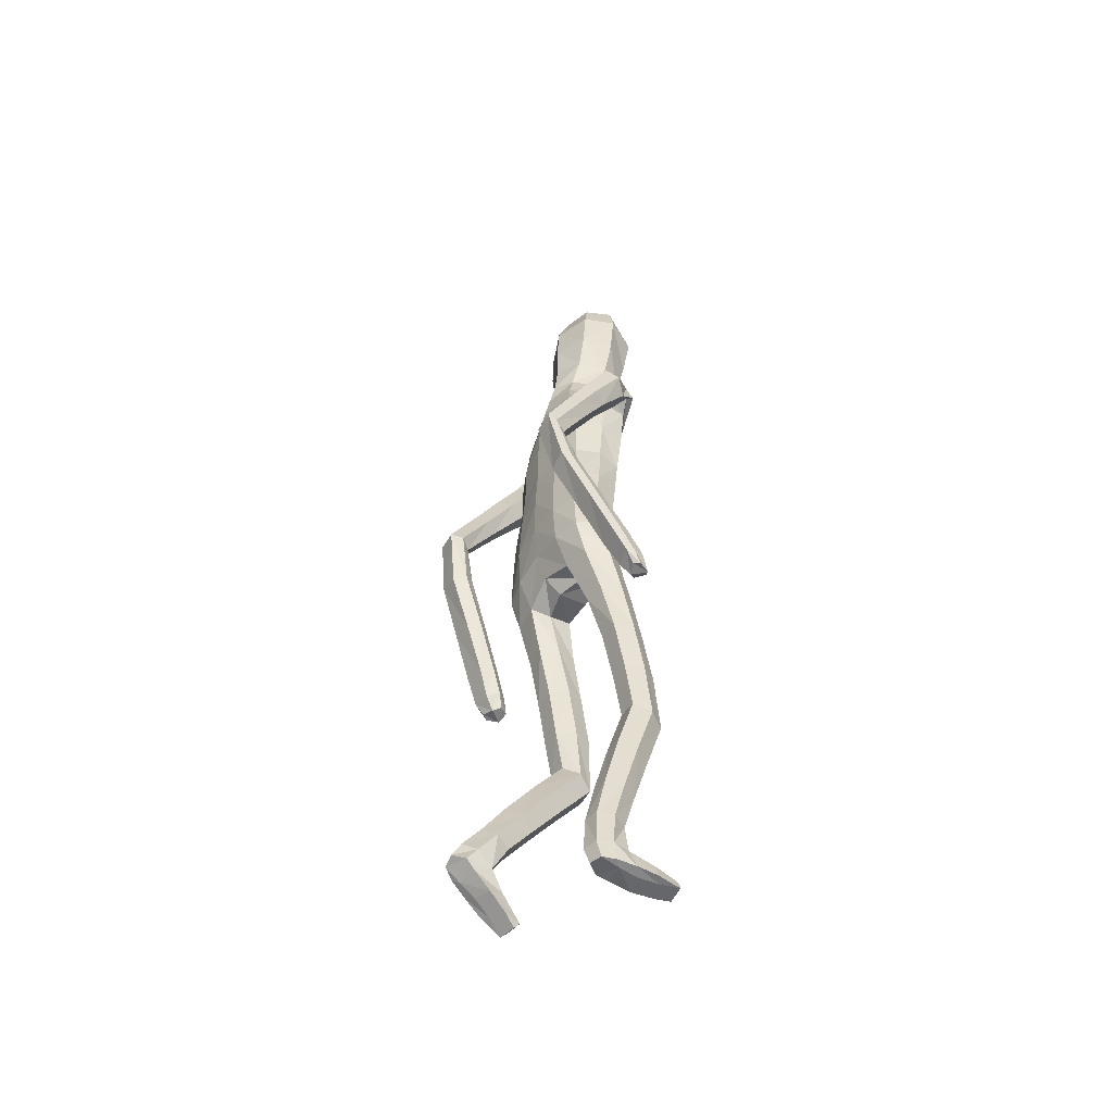
<metadata>
{"format":"obj","ext":"obj","renderer":"f3d","projection":"perspective","resolution":1024,"background":"white","views":[{"elev":-53.6,"azim":-122.7,"up":"+Y"}]}
</metadata>
<code>
o Group1
v -0.001043 3.162 -0.01622
v 0.1613 0.1504 -0.2867
v 0.1279 0.127 -0.2532
v 0.1221 0.1749 -0.2225
v 0.1496 0.2 -0.2609
v 0.204 0.1416 -0.2807
v 0.1774 0.1235 -0.2571
v 0.1987 0.1933 -0.2518
v 0.1591 -0.00046 -0.05187
v 0.155 0.02129 -0.07155
v 0.1449 -0.000813 -0.1053
v 0.1583 -0.02633 -0.0714
v 0.2084 0.001719 -0.05782
v 0.2118 0.02031 -0.07647
v 0.2193 -0.02087 -0.07948
v 0.4507 1.177 -0.02619
v 0.4304 1.169 0.01126
v 0.3955 1.168 -0.03437
v 0.437 1.181 -0.0467
v 0.4477 1.231 -0.04474
v 0.4299 1.243 -0.005156
v 0.4457 1.221 -0.07251
v 0.2005 0.01586 -0.1284
v 0.2109 0.1341 -0.1707
v 0.2258 0.07469 -0.1968
v 0.2191 0.1138 -0.2473
v 0.2169 0.1692 -0.2106
v 0.2162 0.06659 -0.1168
v 0.2279 0.02875 -0.1416
v 0.2152 0.2672 -0.1471
v 0.191 0.2474 -0.1017
v 0.1368 0.2474 -0.1092
v 0.1305 0.1346 -0.1657
v 0.1448 0.07233 -0.1194
v 0.1187 0.27 -0.1574
v 0.1305 0.09699 -0.2239
v 0.132 0.04562 -0.1675
v 0.3985 1.187 0.0217
v 0.3758 1.179 -0.01197
v 0.3865 1.241 0.005216
v 0.3582 1.231 -0.03028
v 0.07702 3.32 0.07231
v 0.1052 3.263 0.05376
v 0.08518 3.334 0.1473
v 0.1425 3.267 0.1412
v 0.1073 1.427 0.09348
v 0.1289 1.271 0.1233
v 0.2005 1.272 0.1298
v 0.2008 1.432 0.09404
v 0.2096 1.551 0.06654
v 0.1147 1.539 0.1019
v 0.09933 1.4 0.01112
v 0.1098 1.263 0.05113
v 0.1131 1.409 -0.05921
v 0.1169 1.531 -0.1055
v 0.2101 1.526 -0.0817
v 0.205 1.402 -0.04713
v 0.1407 1.243 -0.005164
v 0.3834 1.209 -0.06618
v 0.1977 0.09808 -0.2339
v 0.2222 0.000528 -0.1067
v 0.1325 2.486 -0.03428
v 0.08456 2.612 -0.01747
v 0.06452 3.317 0.2124
v 0.0874 3.255 0.2286
v 0.1451 2.339 0.173
v 0.2153 2.322 0.1387
v 0.2728 2.336 0.1249
v 0.2709 2.374 0.1586
v 0.1203 2.178 0.1539
v 0.2117 2.168 0.1183
v 0.1269 2.494 0.147
v 0.2651 2.456 0.1401
v 0.3114 2.282 0.07987
v 0.3535 2.331 0.04694
v 0.2588 2.493 0.06114
v 0.1715 2.531 0.06012
v 0.3445 2.364 0.001201
v 0.3504 2.173 -0.06255
v 0.3456 2.2 -0.09978
v 0.2652 2.356 -0.02965
v 0.2482 2.404 -0.009434
v 0.2709 2.203 -0.1165
v 0.3478 2.031 -0.1993
v 0.2774 2.032 -0.2089
v 0.2404 2.177 -0.07356
v 0.2263 2.321 0.01527
v 0.251 2.008 -0.1695
v 0.2793 1.861 -0.3032
v 0.2551 1.839 -0.2661
v 0.2738 1.985 -0.1305
v 0.2635 2.149 -0.02713
v 0.2798 1.819 -0.2312
v 0.2784 1.656 -0.2287
v 0.3016 1.676 -0.1925
v 0.3276 1.82 -0.2325
v 0.3235 1.986 -0.1295
v 0.3484 1.683 -0.1955
v 0.3349 1.502 -0.1114
v 0.3813 1.507 -0.1174
v 0.3733 1.67 -0.2338
v 0.3507 1.842 -0.2687
v 0.4044 1.494 -0.1565
v 0.4132 1.34 -0.04442
v 0.4333 1.326 -0.08439
v 0.4036 1.481 -0.1895
v 0.3731 1.657 -0.2679
v 0.432 1.315 -0.1159
v 0.36 1.302 -0.1092
v 0.3321 1.468 -0.1858
v 0.3406 1.317 -0.06878
v 0.3094 1.482 -0.1456
v 0.3674 1.337 -0.03618
v 0.3036 1.642 -0.2686
v 0.3486 1.862 -0.2989
v 0.3503 2.009 -0.1664
v 0.3189 2.147 -0.02271
v 0.2619 2.275 0.06797
v 0.2753 2.338 0.05356
v 0.2289 2.318 0.05194
v 0.2111 2.366 -0.02655
v 0.226 2.173 0.02805
v 0.1894 2.186 -0.05881
v 0.2211 2.018 0.01919
v 0.1839 2.023 -0.06122
v 0.2027 2.012 0.104
v 0.2058 1.843 0.08801
v 0.2315 1.849 0.005218
v 0.1112 2.013 0.133
v 0.1112 1.842 0.1239
v 0.1189 1.674 0.1149
v 0.2115 1.682 0.07014
v 0.2354 1.685 -0.01179
v 0.2412 1.543 -0.009386
v 0.2023 1.681 -0.08214
v 0.2417 1.415 0.02565
v 0.2388 1.258 0.06781
v 0.2106 1.242 0.002065
v 0.2376 1.08 0.105
v 0.2179 1.068 0.03952
v 0.2017 1.09 0.1628
v 0.2035 0.8974 0.1914
v 0.2379 0.8923 0.1337
v 0.1364 1.09 0.1571
v 0.14 0.8972 0.1871
v 0.1148 1.08 0.09393
v 0.1184 0.8905 0.1247
v 0.151 1.07 0.03906
v 0.1545 0.8846 0.06852
v 0.2189 0.8854 0.06868
v 0.2192 0.7367 0.0941
v 0.1569 0.7384 0.0949
v 0.2384 0.7005 0.1453
v 0.2301 0.5417 0.03298
v 0.211 0.5767 -0.01664
v 0.2051 0.6684 0.1921
v 0.1986 0.511 0.0796
v 0.1429 0.6715 0.1902
v 0.1387 0.5147 0.07771
v 0.1222 0.7065 0.1413
v 0.1191 0.5486 0.02978
v 0.1515 0.5798 -0.0163
v 0.1463 0.4217 -0.1196
v 0.1179 0.3928 -0.07663
v 0.2014 0.4175 -0.1173
v 0.1965 0.2889 -0.1917
v 0.1452 0.2921 -0.1982
v 0.2201 0.3859 -0.0713
v 0.1919 0.3568 -0.02732
v 0.1365 0.36 -0.03126
v 0.1141 1.685 -0.1138
v 0.1087 1.857 -0.1082
v 0.1999 1.851 -0.07484
v 0.1024 2.029 -0.09919
v 0.1061 2.203 -0.09691
v 0.1141 2.362 -0.07342
v 0.09004 2.608 0.1227
v 0.1234 2.621 0.06177
v 0.1049 2.706 0.0845
v 0.07112 2.696 0.1212
v 0.06391 2.721 0.00716
v 0.09068 2.844 0.02261
v 0.1293 2.82 0.1195
v 0.1165 2.999 0.0273
v 0.123 3.159 0.03453
v 0.1689 3.156 0.1407
v 0.1533 2.988 0.1352
v 0.1107 3.152 0.255
v 0.09065 2.977 0.2358
v 0.0868 2.799 0.2008
v 0.1933 0.05903 -0.1864
v 0.02356 2.975 0.2532
v 0.02063 3.146 0.2706
v -0.001031 3.331 0.06055
v -0.000571 3.272 0.02257
v -0.000197 1.416 0.08995
v -0.000775 1.517 0.1142
v 0.000356 1.4 -0.01411
v 0.000417 1.549 -0.1094
v 0.000431 1.447 -0.07336
v 0.001494 2.611 -0.05866
v 0.002813 2.51 -0.07794
v -0.002481 3.254 0.2596
v -0.002336 3.322 0.221
v -0.001765 3.347 0.147
v -0.003077 2.183 0.1611
v -0.00385 2.346 0.1754
v -0.001611 2.488 0.1622
v -0.000936 1.843 0.1337
v -0.001107 2.015 0.1429
v -0.001078 1.667 0.1304
v 0.00072 1.86 -0.1183
v 0.000557 1.692 -0.1202
v 0.000601 2.032 -0.1103
v -1.7e-05 2.214 -0.1084
v 0.001576 2.381 -0.1011
v -0.000989 2.611 0.1414
v -0.000329 2.857 -0.02394
v -0.000197 2.73 -0.03571
v -0.000337 3.008 -0.02467
v 0.000195 3.162 -0.01621
v -0.002883 2.971 0.2865
v -0.002907 3.145 0.2873
v -0.002424 2.798 0.2331
v -0.001614 2.69 0.1394
v -0.1318 0.02605 -0.002177
v -0.09848 0.02858 0.03955
v -0.09264 0.0854 0.03146
v -0.1201 0.08238 -0.01476
v -0.1746 0.0227 0.008696
v -0.148 0.02342 0.03867
v -0.1691 0.08212 -0.003215
v -0.1299 0.05617 0.2763
v -0.1257 0.0607 0.2473
v -0.1156 0.02226 0.2349
v -0.129 0.02377 0.2773
v -0.1792 0.0541 0.2702
v -0.1825 0.05682 0.244
v -0.19 0.02291 0.2676
v -0.3829 1.193 0.04965
v -0.3661 1.191 0.08961
v -0.3264 1.192 0.04803
v -0.3676 1.197 0.03032
v -0.3858 1.244 0.02588
v -0.3748 1.263 0.06552
v -0.3791 1.232 -0.000323
v -0.1712 0.02072 0.2065
v -0.1815 0.08597 0.09917
v -0.1964 0.02341 0.1163
v -0.1897 0.02205 0.05239
v -0.1874 0.08794 0.04476
v -0.1869 0.06742 0.1836
v -0.1986 0.02242 0.1881
v -0.1867 0.2008 0.05137
v -0.1623 0.198 0.1005
v -0.1081 0.1968 0.09318
v -0.1011 0.08872 0.102
v -0.1154 0.07025 0.1779
v -0.09017 0.2018 0.04026
v -0.1011 0.02372 0.08127
v -0.1027 0.01924 0.1574
v -0.3387 1.215 0.1012
v -0.3113 1.208 0.0711
v -0.3331 1.269 0.08038
v -0.2997 1.26 0.04921
v -0.07935 3.32 0.07103
v -0.1072 3.263 0.05202
v -0.08873 3.334 0.1459
v -0.1459 3.267 0.1388
v -0.1064 1.433 0.09319
v -0.1239 1.278 0.1312
v -0.1955 1.278 0.1378
v -0.1998 1.436 0.09382
v -0.2114 1.552 0.06071
v -0.1164 1.543 0.09692
v -0.09771 1.402 0.01229
v -0.1046 1.267 0.05954
v -0.1116 1.407 -0.05831
v -0.1175 1.527 -0.1093
v -0.2111 1.521 -0.08609
v -0.2033 1.399 -0.04562
v -0.1351 1.243 0.004369
v -0.3169 1.232 0.01347
v -0.1682 0.01822 0.07271
v -0.1929 0.02244 0.233
v -0.118 2.496 -0.04245
v -0.08039 2.613 -0.0193
v -0.06914 3.317 0.2113
v -0.09227 3.255 0.2271
v -0.1659 2.352 0.1613
v -0.2349 2.345 0.1196
v -0.2894 2.371 0.09799
v -0.286 2.408 0.132
v -0.1299 2.179 0.1506
v -0.2208 2.172 0.1122
v -0.1276 2.503 0.1389
v -0.2674 2.488 0.1149
v -0.3194 2.319 0.06134
v -0.3546 2.366 0.02033
v -0.2478 2.523 0.0372
v -0.1598 2.545 0.04853
v -0.339 2.395 -0.02675
v -0.3493 2.199 -0.07446
v -0.3391 2.222 -0.1131
v -0.2577 2.381 -0.04841
v -0.2419 2.434 -0.03296
v -0.2631 2.22 -0.1218
v -0.3406 2.045 -0.1974
v -0.2697 2.042 -0.1993
v -0.2387 2.196 -0.0737
v -0.2263 2.349 0.002666
v -0.2489 2.021 -0.1554
v -0.2715 1.864 -0.2783
v -0.2526 1.844 -0.2371
v -0.2769 2.003 -0.1173
v -0.2681 2.175 -0.02789
v -0.2819 1.828 -0.2034
v -0.2617 1.673 -0.1842
v -0.2917 1.693 -0.1529
v -0.3292 1.831 -0.21
v -0.3263 2.006 -0.1218
v -0.3383 1.691 -0.1613
v -0.3078 1.523 -0.05749
v -0.3535 1.521 -0.06872
v -0.3564 1.671 -0.2003
v -0.3472 1.851 -0.2502
v -0.3695 1.5 -0.1082
v -0.3684 1.358 0.01801
v -0.3813 1.337 -0.02202
v -0.3631 1.485 -0.1394
v -0.3503 1.656 -0.2327
v -0.3747 1.323 -0.05185
v -0.3028 1.322 -0.03653
v -0.2913 1.483 -0.1272
v -0.2908 1.345 0.003714
v -0.2758 1.504 -0.08663
v -0.3239 1.363 0.03113
v -0.2797 1.652 -0.2248
v -0.3407 1.868 -0.2817
v -0.3478 2.026 -0.1632
v -0.3237 2.175 -0.02934
v -0.2695 2.309 0.05529
v -0.2839 2.374 0.02661
v -0.2405 2.343 0.03168
v -0.2091 2.389 -0.04502
v -0.2334 2.178 0.0208
v -0.1931 2.19 -0.06455
v -0.2235 2.019 0.01549
v -0.1843 2.023 -0.06406
v -0.206 2.012 0.1008
v -0.2073 1.843 0.08467
v -0.2319 1.849 0.001715
v -0.1137 2.013 0.1314
v -0.1129 1.842 0.1224
v -0.1212 1.674 0.1114
v -0.2135 1.682 0.06504
v -0.2365 1.683 -0.01704
v -0.2427 1.54 -0.01475
v -0.2025 1.679 -0.08671
v -0.2403 1.414 0.02648
v -0.2334 1.26 0.07663
v -0.2049 1.241 0.01175
v -0.2278 1.083 0.1229
v -0.2079 1.069 0.05808
v -0.1922 1.098 0.1801
v -0.1892 0.9074 0.2177
v -0.2234 0.8981 0.1608
v -0.1269 1.099 0.1743
v -0.1257 0.9083 0.2135
v -0.1051 1.087 0.1117
v -0.104 0.8985 0.1521
v -0.141 1.072 0.05747
v -0.1399 0.8888 0.09639
v -0.2043 0.8881 0.0964
v -0.2005 0.7237 0.124
v -0.1383 0.7265 0.1241
v -0.2192 0.7057 0.1844
v -0.2075 0.5189 0.1309
v -0.1888 0.5359 0.07248
v -0.1855 0.6915 0.2391
v -0.1756 0.5059 0.185
v -0.1233 0.6951 0.2362
v -0.1158 0.51 0.1818
v -0.1031 0.7123 0.1784
v -0.09665 0.5265 0.1253
v -0.1294 0.5401 0.07162
v -0.1208 0.3569 0.02635
v -0.09202 0.3444 0.0764
v -0.1759 0.3526 0.03006
v -0.1683 0.2065 0.001824
v -0.117 0.2081 -0.005594
v -0.1941 0.3377 0.08396
v -0.1656 0.3252 0.135
v -0.1103 0.328 0.1301
v -0.1135 1.684 -0.1168
v -0.1073 1.857 -0.1096
v -0.1992 1.851 -0.07775
v -0.1014 2.029 -0.1006
v -0.1073 2.205 -0.09964
v -0.1104 2.37 -0.08075
v -0.08922 2.609 0.1206
v -0.12 2.623 0.05858
v -0.1068 2.706 0.08272
v -0.0739 2.696 0.12
v -0.06499 2.721 0.006103
v -0.09208 2.844 0.02112
v -0.1322 2.82 0.1174
v -0.118 2.999 0.02538
v -0.1247 3.159 0.0325
v -0.1723 3.156 0.1379
v -0.1565 2.988 0.1327
v -0.116 3.152 0.2532
v -0.09557 2.977 0.2343
v -0.0911 2.799 0.1994
v -0.1639 0.01779 0.1343
v -0.02878 2.975 0.2527
v -0.02617 3.146 0.2702
v -0.002725 2.962 0.2672
f 2 3 4
f 2 6 3
f 2 5 6
f 9 10 11
f 9 13 14
f 9 12 15
f 16 17 19
f 16 20 17
f 16 19 22
f 12 11 23
f 24 25 27
f 24 28 29
f 24 27 31
f 24 31 32
f 24 33 28
f 33 32 35
f 33 4 3
f 33 36 34
f 38 39 17
f 38 40 41
f 38 17 40
f 42 43 194
f 42 44 43
f 46 47 48
f 46 49 50
f 46 52 47
f 46 51 196
f 46 196 198
f 54 55 57
f 54 200 199
f 54 52 200
f 54 58 53
f 19 18 22
f 7 60 3
f 7 6 60
f 61 14 13
f 61 29 14
f 61 15 23
f 62 202 201
f 39 41 18
f 64 204 65
f 64 44 204
f 64 65 45
f 66 67 68
f 66 70 71
f 66 207 206
f 66 72 208
f 66 69 72
f 73 69 74
f 73 76 72
f 73 75 76
f 78 75 79
f 78 81 76
f 78 80 83
f 83 80 85
f 83 86 81
f 83 85 88
f 88 85 90
f 88 91 86
f 88 90 93
f 93 90 95
f 93 96 91
f 93 95 98
f 98 95 100
f 98 101 102
f 98 100 103
f 103 100 105
f 103 106 107
f 103 105 106
f 108 105 20
f 108 109 106
f 108 22 59
f 109 111 112
f 109 59 111
f 111 113 112
f 111 41 40
f 113 104 99
f 113 40 21
f 112 94 114
f 112 99 94
f 114 107 110
f 114 89 107
f 114 94 89
f 115 102 101
f 115 84 102
f 115 89 84
f 116 97 102
f 116 79 117
f 116 84 80
f 117 92 97
f 117 74 92
f 117 79 75
f 118 87 92
f 118 68 87
f 118 74 68
f 119 82 87
f 119 120 82
f 119 68 67
f 120 122 121
f 120 67 122
f 122 124 123
f 122 71 124
f 126 127 128
f 126 129 127
f 126 71 70
f 129 210 130
f 129 70 206
f 209 211 130
f 211 197 131
f 131 132 130
f 131 51 132
f 132 133 127
f 132 50 134
f 134 56 133
f 134 136 56
f 134 50 49
f 136 137 57
f 136 49 48
f 137 139 138
f 137 48 139
f 141 142 139
f 141 144 142
f 141 48 47
f 144 146 145
f 144 47 53
f 146 148 149
f 146 53 148
f 148 140 150
f 148 58 140
f 150 151 149
f 150 143 153
f 150 140 143
f 153 154 155
f 153 156 154
f 153 143 156
f 156 158 157
f 156 142 145
f 158 160 161
f 158 145 147
f 160 152 162
f 160 147 149
f 162 163 164
f 162 155 165
f 162 152 155
f 165 166 167
f 165 168 166
f 165 155 168
f 168 169 30
f 168 154 169
f 169 170 32
f 169 157 170
f 170 164 35
f 170 159 161
f 166 8 167
f 166 30 8
f 167 35 164
f 167 5 35
f 138 58 54
f 135 171 172
f 135 56 171
f 135 173 128
f 171 213 212
f 171 55 213
f 212 214 172
f 214 215 174
f 215 216 175
f 175 123 125
f 175 176 121
f 174 125 173
f 173 125 124
f 104 21 20
f 72 177 217
f 72 77 178
f 178 179 180
f 178 63 179
f 178 77 62
f 181 182 183
f 181 219 182
f 181 63 219
f 218 220 182
f 220 1 184
f 1 195 185
f 185 186 184
f 185 43 45
f 186 188 189
f 186 45 188
f 188 193 192
f 188 65 193
f 222 418 192
f 224 225 180
f 225 217 177
f 190 183 187
f 190 180 179
f 187 183 184
f 205 44 194
f 216 202 176
f 62 82 176
f 62 77 82
f 60 191 37
f 60 26 191
f 191 23 11
f 191 25 23
f 37 11 10
f 34 10 14
f 26 6 8
f 193 223 222
f 418 224 190
f 226 229 227
f 226 227 230
f 226 230 229
f 233 236 235
f 233 234 238
f 233 237 239
f 240 243 241
f 240 241 244
f 240 244 246
f 236 239 247
f 248 251 249
f 248 249 253
f 248 255 251
f 248 257 256
f 248 252 257
f 257 228 259
f 257 260 227
f 257 258 260
f 262 241 263
f 262 263 265
f 262 264 241
f 266 194 267
f 266 267 268
f 270 273 272
f 270 275 274
f 270 271 276
f 270 196 275
f 270 276 198
f 278 281 279
f 278 279 199
f 278 200 276
f 278 276 277
f 243 246 242
f 231 227 284
f 231 284 230
f 285 239 237
f 285 238 253
f 285 253 247
f 286 287 201
f 263 242 265
f 288 289 204
f 288 204 268
f 288 268 269
f 290 293 292
f 290 291 294
f 290 294 206
f 290 207 208
f 290 296 293
f 297 299 298
f 297 296 300
f 297 300 299
f 302 304 303
f 302 300 305
f 302 305 307
f 307 309 304
f 307 305 310
f 307 310 312
f 312 314 309
f 312 310 315
f 312 315 317
f 317 319 314
f 317 315 320
f 317 320 319
f 322 324 319
f 322 320 326
f 322 325 327
f 327 329 324
f 327 325 331
f 327 330 329
f 332 246 244
f 332 330 333
f 332 333 283
f 333 334 336
f 333 335 283
f 335 336 337
f 335 337 264
f 337 323 328
f 337 328 245
f 336 334 338
f 336 318 323
f 338 334 331
f 338 331 339
f 338 313 318
f 339 331 325
f 339 326 308
f 339 308 313
f 340 326 321
f 340 321 341
f 340 303 304
f 341 321 316
f 341 316 298
f 341 298 299
f 342 316 311
f 342 311 292
f 342 292 298
f 343 311 306
f 343 306 344
f 343 344 291
f 344 345 346
f 344 346 291
f 346 347 348
f 346 348 350
f 350 348 352
f 350 351 353
f 350 353 295
f 353 354 210
f 353 210 294
f 209 354 355
f 211 355 197
f 355 354 356
f 355 356 275
f 356 351 357
f 356 357 358
f 358 357 280
f 358 280 360
f 358 360 273
f 360 281 361
f 360 361 272
f 361 362 363
f 361 363 272
f 365 363 366
f 365 366 368
f 365 368 271
f 368 369 370
f 368 370 277
f 370 371 373
f 370 372 277
f 372 373 374
f 372 364 282
f 374 373 375
f 374 375 377
f 374 367 364
f 377 375 379
f 377 378 380
f 377 380 367
f 380 381 382
f 380 382 369
f 382 383 385
f 382 384 371
f 384 385 386
f 384 376 373
f 386 385 388
f 386 387 389
f 386 379 376
f 389 387 391
f 389 390 392
f 389 392 379
f 392 254 393
f 392 393 378
f 393 255 256
f 393 394 381
f 394 256 259
f 394 388 385
f 390 391 232
f 390 232 254
f 391 387 388
f 391 259 229
f 362 281 278
f 359 397 396
f 359 395 280
f 359 357 352
f 395 396 212
f 395 213 279
f 212 396 214
f 214 398 215
f 215 399 216
f 399 398 349
f 399 347 345
f 398 396 397
f 397 352 348
f 328 329 244
f 296 208 217
f 296 401 402
f 402 401 403
f 402 403 287
f 402 287 286
f 405 403 407
f 405 406 219
f 405 219 201
f 218 406 220
f 220 408 221
f 221 409 195
f 409 408 410
f 409 410 269
f 410 411 413
f 410 412 269
f 412 413 416
f 412 417 289
f 222 416 418
f 224 414 404
f 225 404 401
f 414 413 411
f 414 407 403
f 411 408 407
f 205 194 268
f 216 400 202
f 286 400 306
f 286 306 301
f 284 260 261
f 284 415 250
f 415 261 235
f 415 247 249
f 261 258 234
f 258 252 238
f 250 251 232
f 417 416 222
f 224 418 414
f 5 2 4
f 6 7 3
f 5 8 6
f 12 9 11
f 10 9 14
f 13 9 15
f 17 18 19
f 20 21 17
f 20 16 22
f 15 12 23
f 25 26 27
f 25 24 29
f 27 30 31
f 33 24 32
f 33 34 28
f 4 33 35
f 36 33 3
f 36 37 34
f 39 18 17
f 39 38 41
f 17 21 40
f 43 195 194
f 44 45 43
f 49 46 48
f 51 46 50
f 52 53 47
f 51 197 196
f 52 46 198
f 55 56 57
f 55 54 199
f 52 198 200
f 52 54 53
f 18 59 22
f 60 36 3
f 6 26 60
f 15 61 13
f 29 28 14
f 29 61 23
f 63 62 201
f 41 59 18
f 204 203 65
f 44 205 204
f 44 64 45
f 69 66 68
f 67 66 71
f 70 66 206
f 207 66 208
f 69 73 72
f 75 73 74
f 76 77 72
f 75 78 76
f 80 78 79
f 81 82 76
f 81 78 83
f 80 84 85
f 86 87 81
f 86 83 88
f 85 89 90
f 91 92 86
f 91 88 93
f 90 94 95
f 96 97 91
f 96 93 98
f 95 99 100
f 96 98 102
f 101 98 103
f 100 104 105
f 101 103 107
f 105 108 106
f 22 108 20
f 109 110 106
f 109 108 59
f 110 109 112
f 59 41 111
f 113 99 112
f 113 111 40
f 104 100 99
f 104 113 21
f 110 112 114
f 99 95 94
f 107 106 110
f 89 115 107
f 94 90 89
f 107 115 101
f 84 116 102
f 89 85 84
f 97 96 102
f 97 116 117
f 79 116 80
f 92 91 97
f 74 118 92
f 74 117 75
f 87 86 92
f 68 119 87
f 74 69 68
f 82 81 87
f 120 121 82
f 120 119 67
f 122 123 121
f 67 71 122
f 124 125 123
f 71 126 124
f 124 126 128
f 129 130 127
f 129 126 70
f 210 209 130
f 210 129 206
f 211 131 130
f 197 51 131
f 132 127 130
f 51 50 132
f 133 128 127
f 133 132 134
f 56 135 133
f 136 57 56
f 136 134 49
f 137 138 57
f 137 136 48
f 139 140 138
f 48 141 139
f 142 143 139
f 144 145 142
f 144 141 47
f 146 147 145
f 146 144 53
f 147 146 149
f 53 58 148
f 149 148 150
f 58 138 140
f 151 152 149
f 151 150 153
f 140 139 143
f 151 153 155
f 156 157 154
f 143 142 156
f 158 159 157
f 158 156 145
f 159 158 161
f 160 158 147
f 161 160 162
f 152 160 149
f 161 162 164
f 163 162 165
f 152 151 155
f 163 165 167
f 168 30 166
f 155 154 168
f 169 31 30
f 154 157 169
f 31 169 32
f 157 159 170
f 32 170 35
f 164 170 161
f 8 5 167
f 30 27 8
f 163 167 164
f 5 4 35
f 57 138 54
f 173 135 172
f 56 55 171
f 133 135 128
f 172 171 212
f 55 199 213
f 214 174 172
f 215 175 174
f 216 176 175
f 174 175 125
f 123 175 121
f 172 174 173
f 128 173 124
f 105 104 20
f 208 72 217
f 177 72 178
f 177 178 180
f 63 181 179
f 63 178 62
f 179 181 183
f 219 218 182
f 63 201 219
f 220 184 182
f 1 185 184
f 195 43 185
f 186 187 184
f 186 185 45
f 187 186 189
f 45 65 188
f 189 188 192
f 65 203 223
f 193 65 223
f 190 224 180
f 180 225 177
f 189 190 187
f 183 190 179
f 183 182 184
f 44 42 194
f 202 62 176
f 82 121 176
f 77 76 82
f 36 60 37
f 26 25 191
f 37 191 11
f 25 29 23
f 34 37 10
f 28 34 14
f 27 26 8
f 192 193 222
f 192 418 190
f 189 192 190
f 229 228 227
f 227 231 230
f 230 232 229
f 234 233 235
f 237 233 238
f 236 233 239
f 243 242 241
f 241 245 244
f 243 240 246
f 235 236 247
f 251 250 249
f 252 248 253
f 255 254 251
f 255 248 256
f 252 258 257
f 256 257 259
f 228 257 227
f 258 261 260
f 241 242 263
f 264 262 265
f 264 245 241
f 194 195 267
f 267 269 268
f 271 270 272
f 273 270 274
f 271 277 276
f 196 197 275
f 196 270 198
f 281 280 279
f 200 278 199
f 200 198 276
f 282 278 277
f 246 283 242
f 227 260 284
f 284 250 230
f 238 285 237
f 238 252 253
f 239 285 247
f 202 286 201
f 242 283 265
f 289 203 204
f 204 205 268
f 289 288 269
f 291 290 292
f 291 295 294
f 207 290 206
f 296 290 208
f 296 297 293
f 293 297 298
f 296 301 300
f 300 302 299
f 299 302 303
f 300 306 305
f 304 302 307
f 309 308 304
f 305 311 310
f 309 307 312
f 314 313 309
f 310 316 315
f 314 312 317
f 319 318 314
f 315 321 320
f 320 322 319
f 324 323 319
f 325 322 326
f 324 322 327
f 329 328 324
f 330 327 331
f 330 332 329
f 329 332 244
f 330 334 333
f 246 332 283
f 335 333 336
f 335 265 283
f 336 323 337
f 265 335 264
f 323 324 328
f 264 337 245
f 318 336 338
f 318 319 323
f 334 330 331
f 313 338 339
f 313 314 318
f 326 339 325
f 326 340 308
f 308 309 313
f 326 320 321
f 303 340 341
f 308 340 304
f 321 315 316
f 316 342 298
f 303 341 299
f 316 310 311
f 311 343 292
f 292 293 298
f 311 305 306
f 306 345 344
f 292 343 291
f 345 347 346
f 346 295 291
f 347 349 348
f 295 346 350
f 351 350 352
f 351 354 353
f 353 294 295
f 354 209 210
f 210 206 294
f 211 209 355
f 355 275 197
f 354 351 356
f 356 274 275
f 351 352 357
f 274 356 358
f 357 359 280
f 280 281 360
f 274 358 273
f 281 362 361
f 273 360 272
f 362 364 363
f 363 365 272
f 363 367 366
f 366 369 368
f 272 365 271
f 369 371 370
f 271 368 277
f 372 370 373
f 372 282 277
f 364 372 374
f 364 362 282
f 373 376 375
f 367 374 377
f 367 363 364
f 378 377 379
f 378 381 380
f 380 366 367
f 381 383 382
f 366 380 369
f 384 382 385
f 369 382 371
f 376 384 386
f 371 384 373
f 387 386 388
f 379 386 389
f 379 375 376
f 390 389 391
f 390 254 392
f 392 378 379
f 254 255 393
f 393 381 378
f 394 393 256
f 394 383 381
f 388 394 259
f 383 394 385
f 391 229 232
f 232 251 254
f 259 391 388
f 259 228 229
f 282 362 278
f 395 359 396
f 395 279 280
f 397 359 352
f 213 395 212
f 213 199 279
f 396 398 214
f 398 399 215
f 399 400 216
f 347 399 349
f 400 399 345
f 349 398 397
f 349 397 348
f 245 328 244
f 401 296 217
f 301 296 402
f 401 404 403
f 403 405 287
f 301 402 286
f 406 405 407
f 406 218 219
f 287 405 201
f 406 408 220
f 408 409 221
f 409 267 195
f 408 411 410
f 267 409 269
f 412 410 413
f 412 289 269
f 417 412 416
f 417 223 289
f 223 203 289
f 225 224 404
f 217 225 401
f 407 414 411
f 404 414 403
f 408 406 407
f 194 266 268
f 400 286 202
f 400 345 306
f 306 300 301
f 415 284 261
f 415 249 250
f 247 415 235
f 247 253 249
f 235 261 234
f 234 258 238
f 230 250 232
f 223 417 222
f 418 416 414
f 416 413 414

</code>
